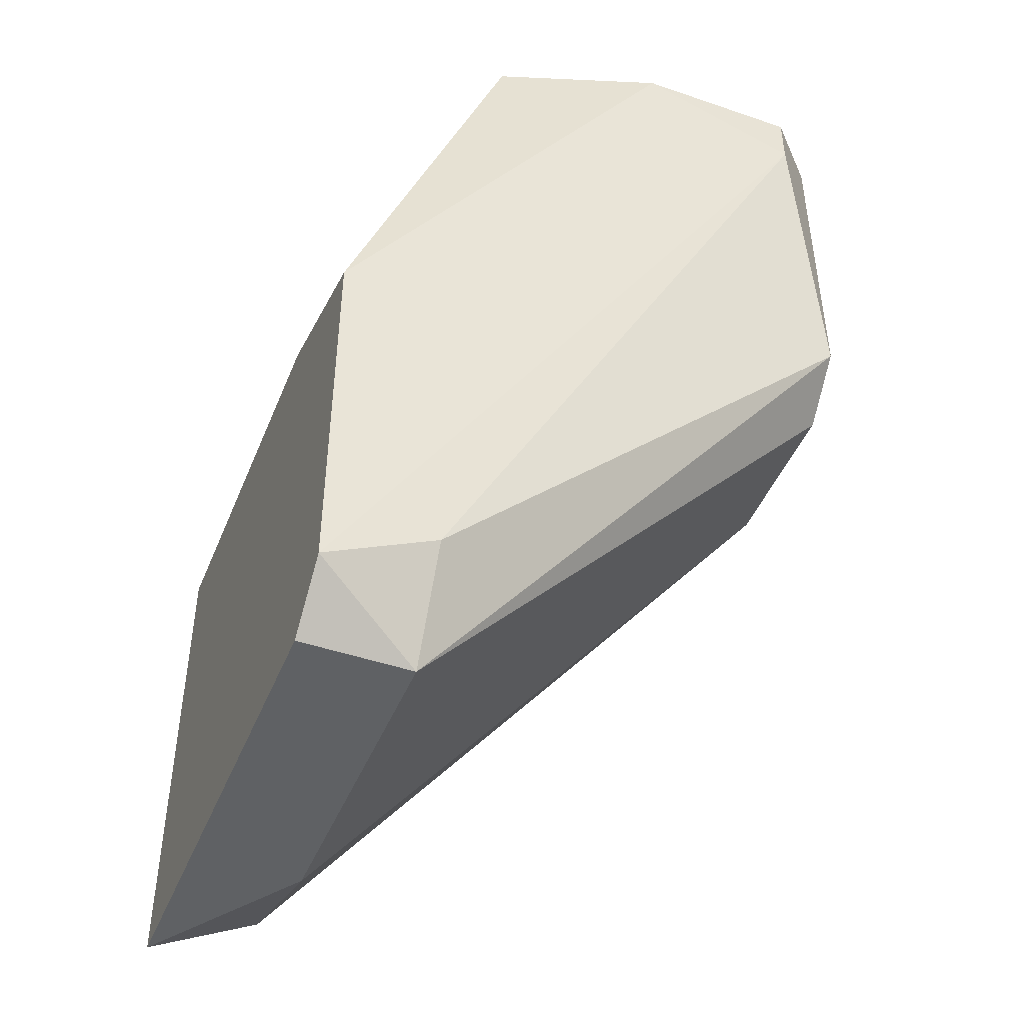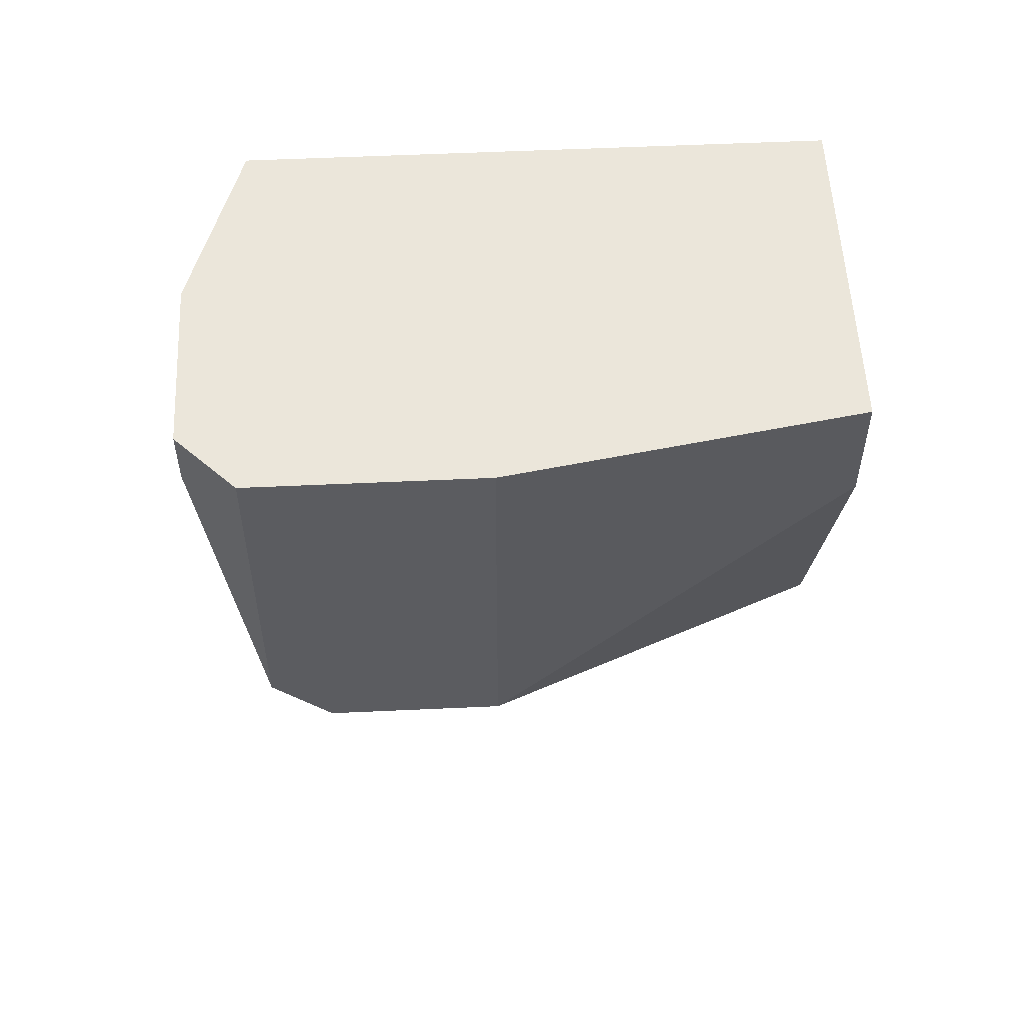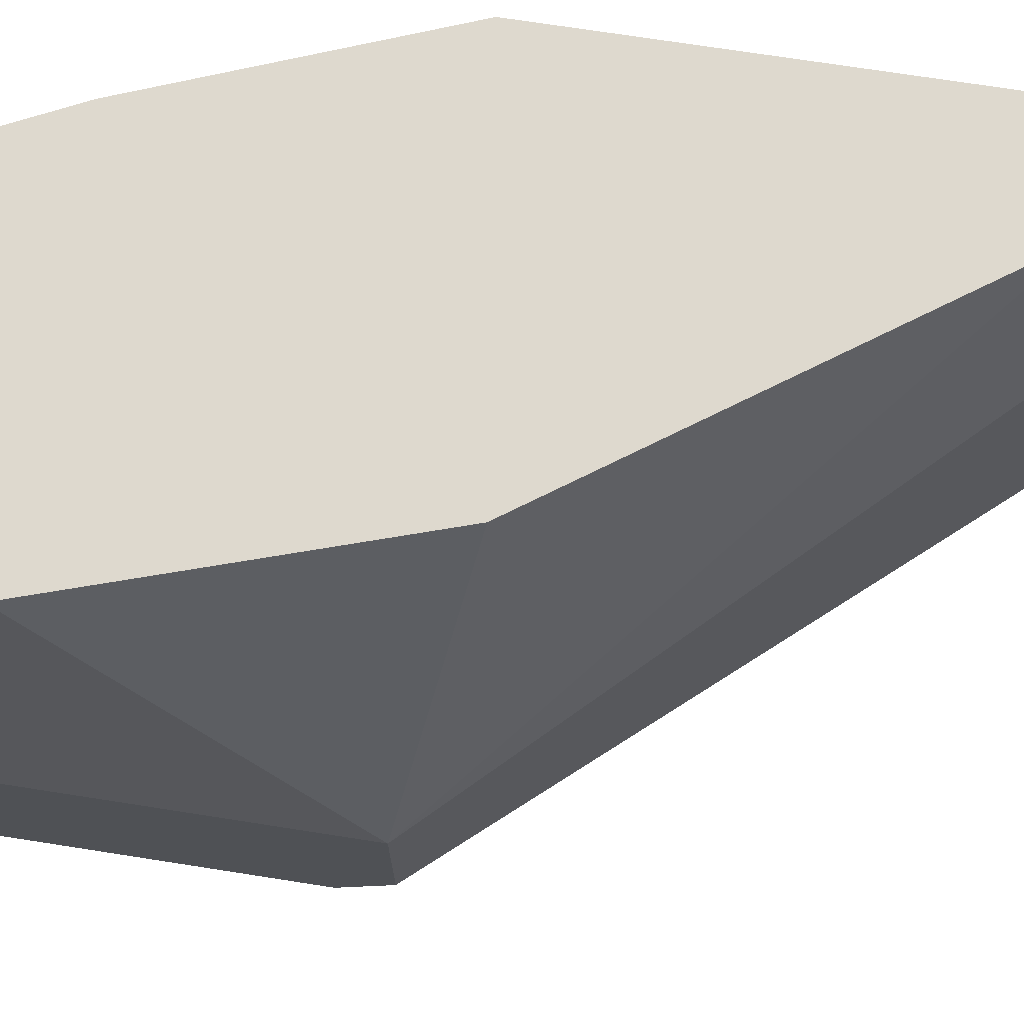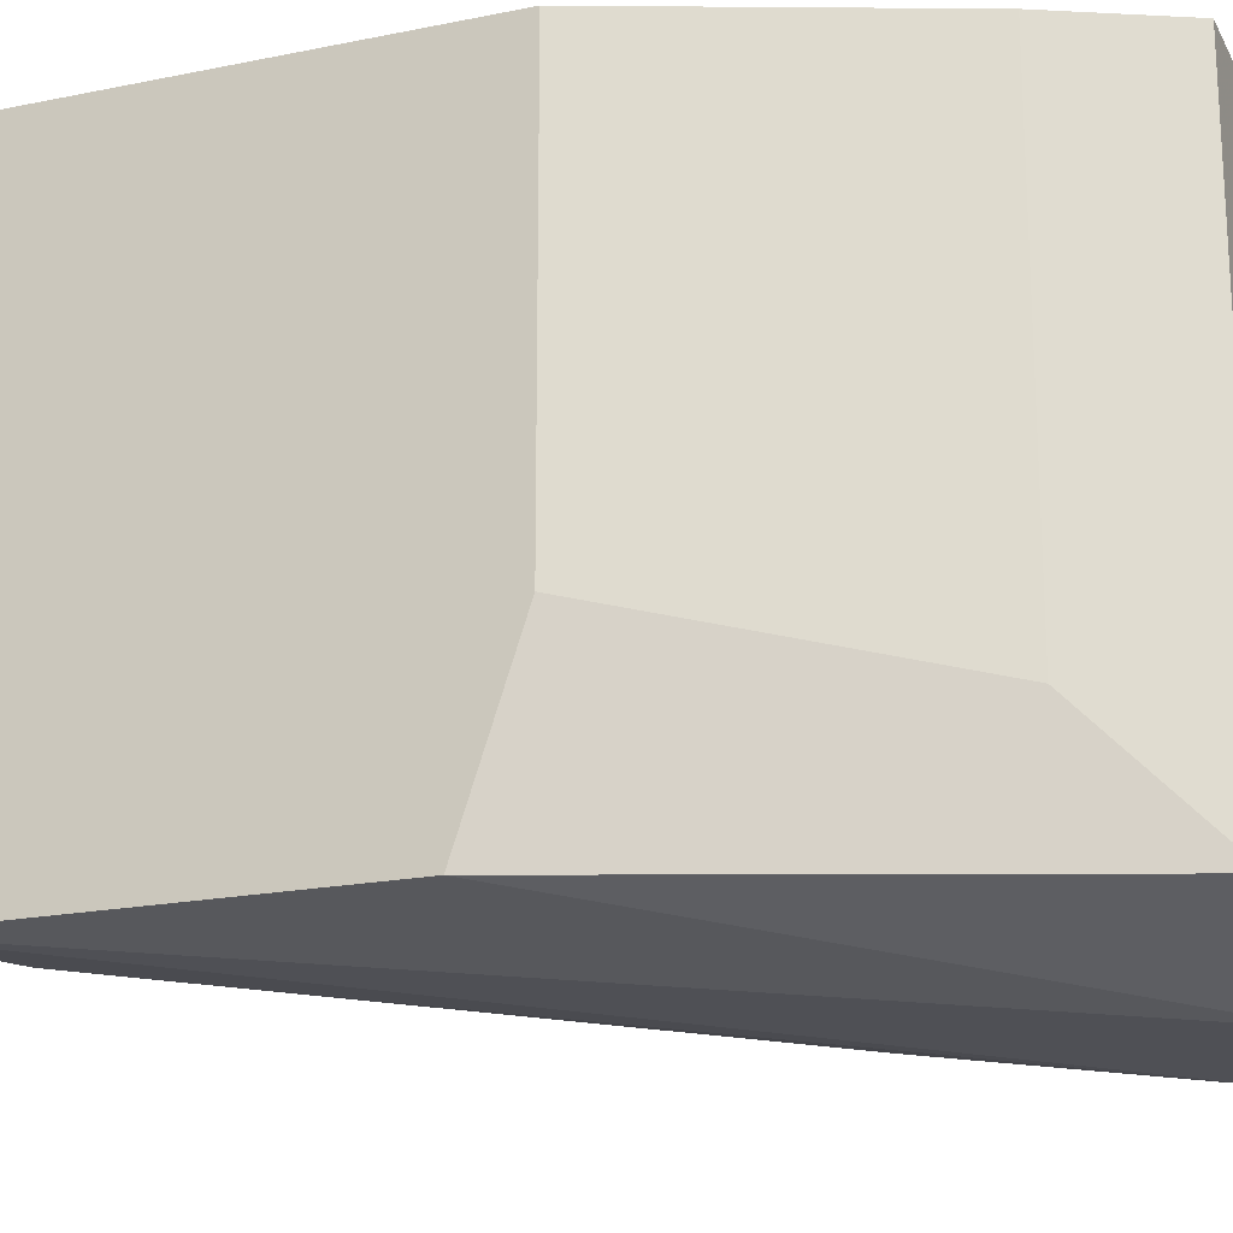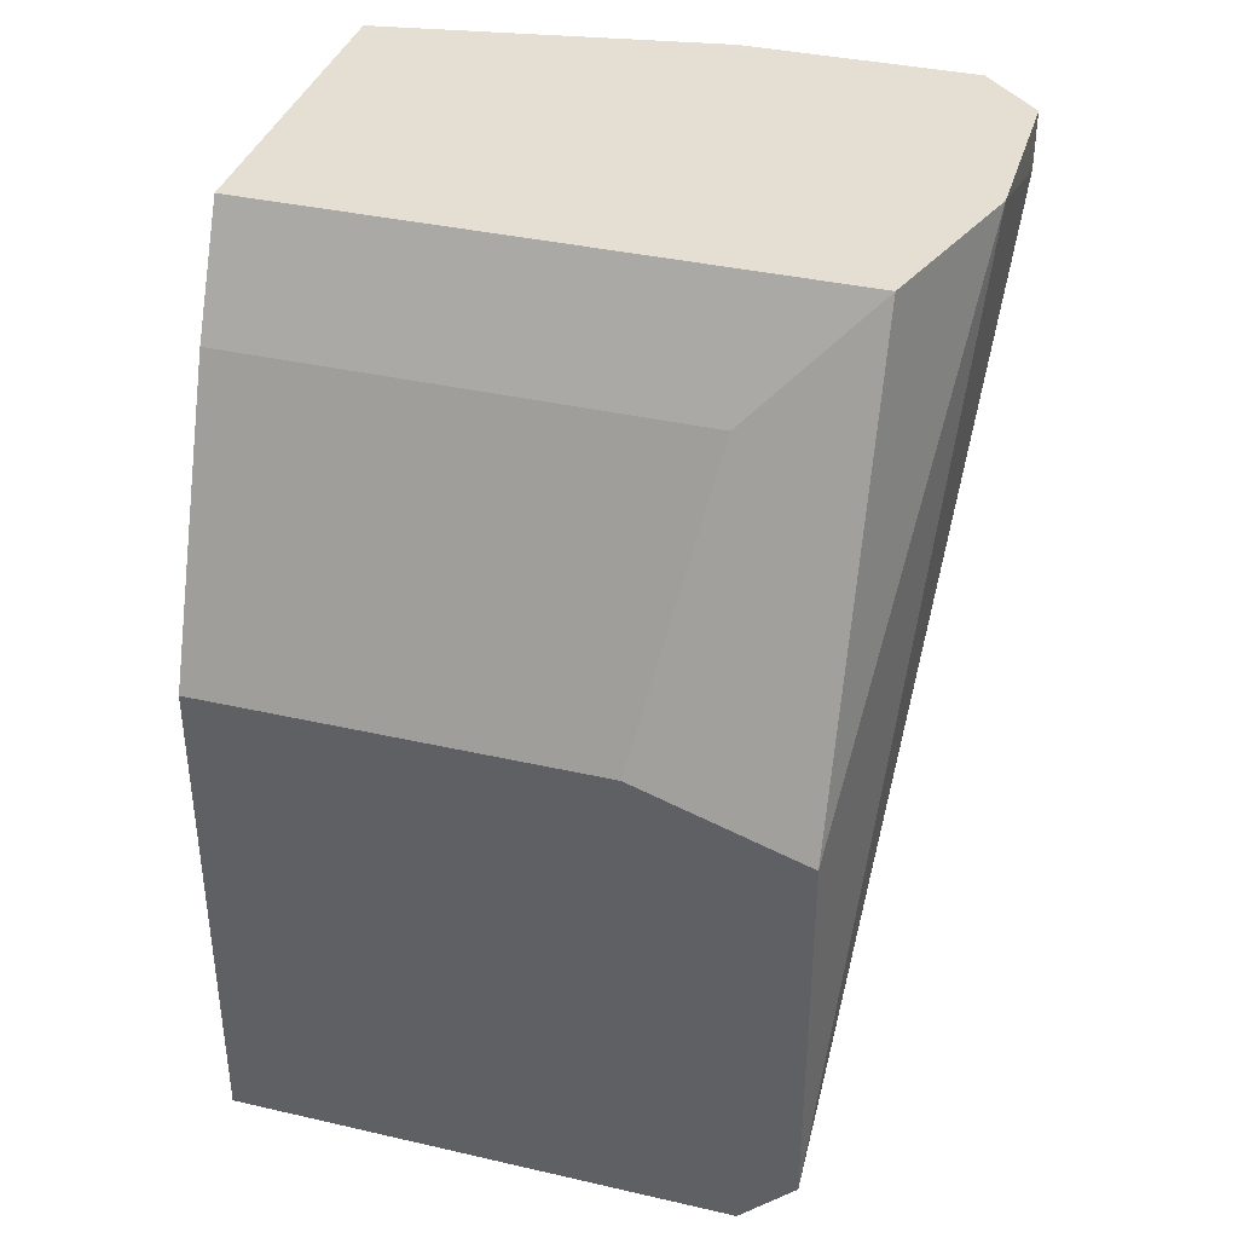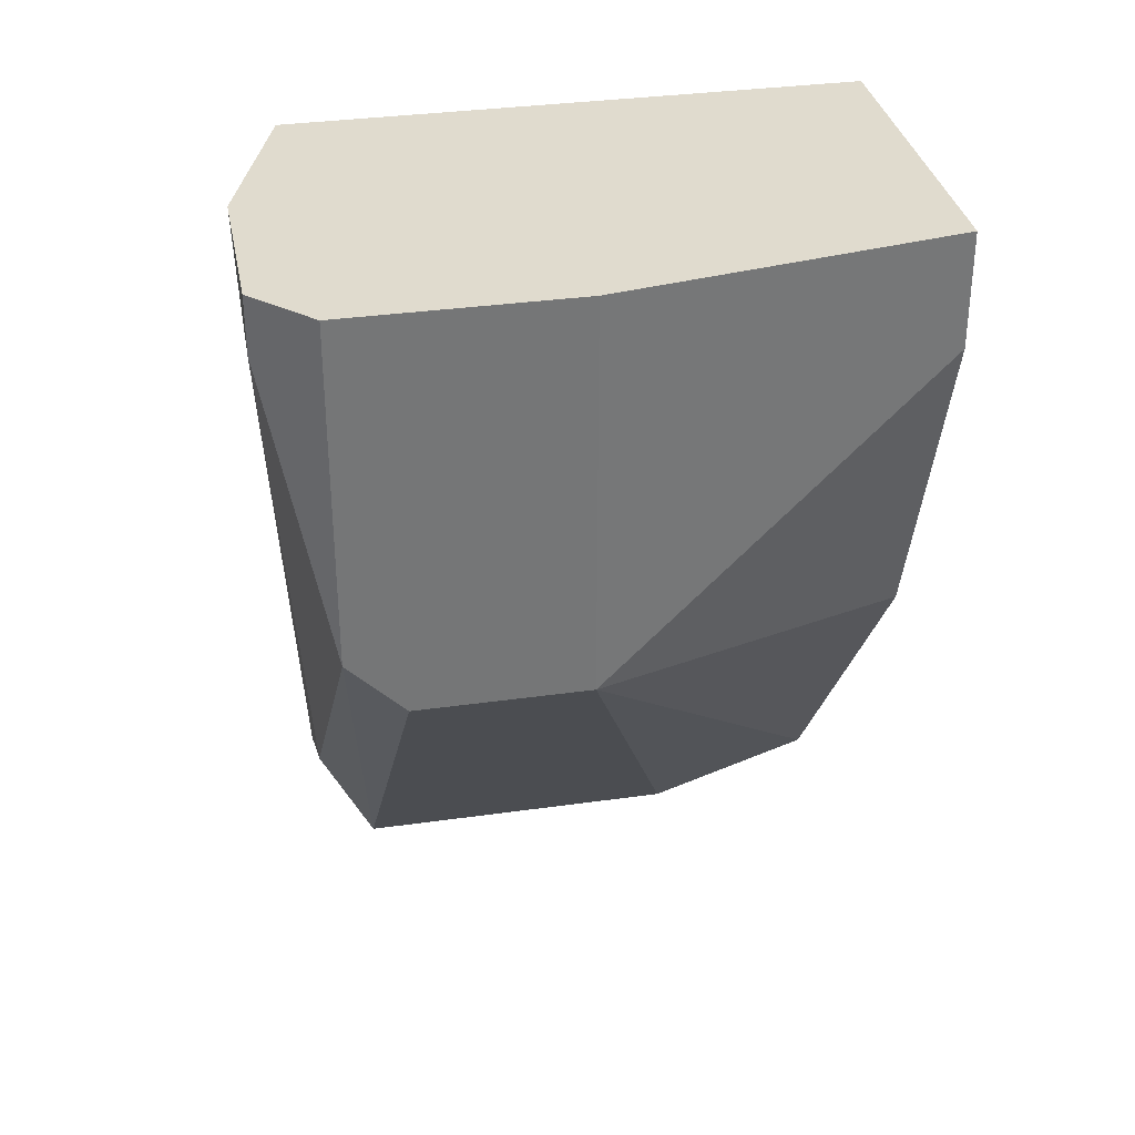
<metadata>
{"format":"obj","ext":"obj","renderer":"f3d","projection":"perspective","resolution":1024,"background":"white","views":[{"elev":-45.4,"azim":158.5,"up":"+Y"},{"elev":54.7,"azim":-92.8,"up":"+Y"},{"elev":71.5,"azim":-81.1,"up":"+Z"},{"elev":-19.5,"azim":111.0,"up":"+Z"},{"elev":37.2,"azim":106.4,"up":"+Y"},{"elev":33.7,"azim":-100.9,"up":"+Y"}]}
</metadata>
<code>
v 0.009257 0.03963 -0.03412
v 0.02137 0.0255 -0.01191
v 0.02137 0.0255 -0.02604
v 0.02137 0.02348 -0.0321
v 0.02137 0.007334 -0.01191
v 0.02137 0.007334 -0.03008
v 0.02137 0.009354 -0.0321
v 0.007238 0.02348 -0.01191
v 0.003201 0.03761 -0.03412
v 0.003201 0.03963 -0.01191
v 0.003201 0.03963 -0.03412
v 0.003201 0.03559 -0.01191
v 0.01733 0.03559 -0.02806
v 0.01733 0.03559 -0.01191
v 0.01733 0.01137 -0.0321
v 0.01733 0.007334 -0.01797
v 0.01733 0.007334 -0.03008
v 0.01733 0.009354 -0.01191
v 0.01531 0.03963 -0.01191
v 0.01531 0.03963 -0.0321
v 0.001182 0.0255 -0.03008
v 0.001182 0.0255 -0.02402
v 0.001182 0.03963 -0.02402
v 0.001182 0.03963 -0.0321
v 0.001182 0.02752 -0.0321
f 2 13 14
f 19 10 5
f 10 19 20
f 10 20 11
f 5 10 8
f 19 5 2
f 5 4 2
f 4 5 6
f 5 16 6
f 21 16 22
f 16 21 17
f 6 16 17
f 10 11 23
f 22 10 23
f 21 22 23
f 15 17 25
f 17 21 25
f 21 23 25
f 5 8 18
f 16 5 18
f 8 22 18
f 22 16 18
f 11 20 1
f 20 4 1
f 1 4 7
f 4 6 7
f 17 15 7
f 6 17 7
f 23 11 24
f 11 25 24
f 25 23 24
f 8 10 12
f 10 22 12
f 22 8 12
f 20 19 13
f 13 2 3
f 4 20 3
f 2 4 3
f 20 13 3
f 15 25 9
f 25 11 9
f 11 1 9
f 1 7 9
f 7 15 9
f 19 2 14
f 13 19 14

</code>
